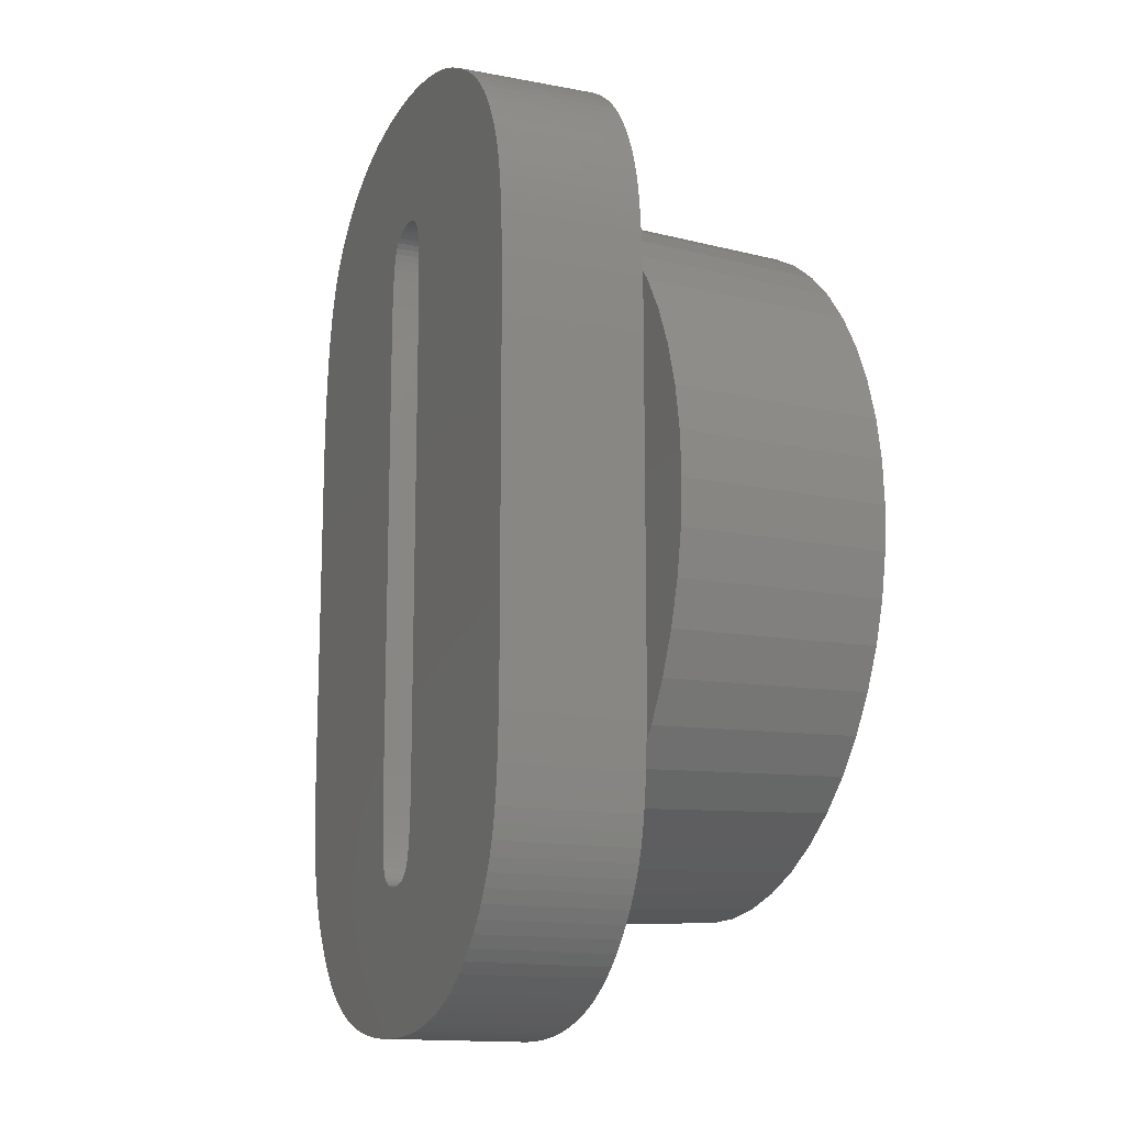
<metadata>
{"format":"stl","ext":"stl","renderer":"f3d","projection":"perspective","resolution":1024,"background":"white","views":[{"elev":-14.5,"azim":67.4,"up":"+Y"}]}
</metadata>
<code>
# stl→obj: 434 verts, 864 faces
v 4.925 0 -3
v 4.886 0.6173 -3
v 5.075 0 0
v -0.3092 -4.915 -3
v 0.3187 -5.065 0
v -0.3187 -5.065 0
v 0.3092 -4.915 -3
v 5.035 -0.6361 0
v 4.886 -0.6173 -3
v -4.886 -0.6173 -3
v -5.075 0 0
v -4.925 0 -3
v 0.951 4.985 0
v 0.3092 4.915 -3
v 0.3187 5.065 0
v 3.7 -3.474 0
v 3.235 -3.91 0
v 3.59 -3.371 -3
v 3.978 2.28 0
v 5.035 0.6361 0
v 4.916 1.262 0
v 3.978 -2.114 0
v 4.719 1.868 0
v 4.447 2.445 0
v 4.916 -1.262 0
v 3.975 2.691 0
v 4.106 2.983 0
v 4.719 -1.868 0
v 4.447 -2.445 0
v 3.966 3.069 0
v 3.962 3.157 0
v 3.975 -2.525 0
v 4.106 -2.983 0
v 3.965 -2.903 0
v 3.952 -3.169 0
v -3.771 2.78 0
v -4.447 2.445 0
v -3.777 2.28 0
v -4.106 2.983 0
v -3.752 3.243 0
v -3.738 3.428 0
v -4.719 1.868 0
v -4.916 1.262 0
v -3.741 -3.372 0
v -4.106 -2.983 0
v -3.736 -3.43 0
v -3.761 -3.051 0
v -5.035 0.6361 0
v -3.773 -2.7 0
v -3.777 -2.317 0
v -4.447 -2.445 0
v -5.035 -0.6361 0
v -4.916 -1.262 0
v -4.719 -1.868 0
v 3.7 3.474 0
v 3.95 3.414 0
v 3.929 3.726 0
v 3.235 3.91 0
v 3.901 4.004 0
v 3.867 4.249 0
v 3.827 4.461 0
v 3.779 4.654 0
v 2.719 4.285 0
v 3.719 4.84 0
v 3.648 5.022 0
v 3.566 5.197 0
v 3.473 5.367 0
v 3.369 5.531 0
v 2.161 4.592 0
v 3.254 5.69 0
v 3.124 5.842 0
v 2.977 5.988 0
v 2.812 6.127 0
v 2.629 6.258 0
v 1.568 4.827 0
v 2.429 6.384 0
v 2.211 6.502 0
v 1.976 6.613 0
v 1.727 6.714 0
v 1.469 6.799 0
v 1.202 6.868 0
v 0.9252 6.922 0
v 0.6392 6.961 0
v 0.3439 6.984 0
v 0.03937 6.992 0
v -0.3187 5.065 0
v -0.3316 6.981 0
v -0.6864 6.947 0
v -1.025 6.892 0
v -0.951 4.985 0
v -1.348 6.814 0
v -1.945 6.591 0
v -1.568 4.827 0
v -1.654 6.714 0
v -2.701 6.106 0
v -2.161 4.592 0
v -2.219 6.447 0
v -2.472 6.284 0
v -3.362 5.249 0
v -2.719 4.285 0
v -2.904 5.914 0
v -3.082 5.707 0
v -3.234 5.485 0
v -3.617 4.408 0
v -3.235 3.91 0
v -3.464 4.998 0
v -3.547 4.721 0
v -3.675 4.056 0
v -3.72 3.668 0
v -3.7 3.474 0
v 3.948 -3.248 0
v 3.925 -3.559 0
v 3.895 -3.838 0
v 3.858 -4.083 0
v 3.815 -4.295 0
v 3.761 -4.488 0
v 3.693 -4.678 0
v 2.719 -4.285 0
v 3.611 -4.864 0
v 3.515 -5.047 0
v 3.404 -5.226 0
v 3.279 -5.401 0
v 2.161 -4.592 0
v 3.14 -5.572 0
v 2.989 -5.735 0
v 2.829 -5.885 0
v 2.661 -6.02 0
v 1.568 -4.827 0
v 2.485 -6.142 0
v 2.299 -6.251 0
v 2.105 -6.346 0
v 1.903 -6.427 0
v 1.692 -6.496 0
v 0.951 -4.985 0
v 1.475 -6.554 0
v 1.251 -6.602 0
v 1.019 -6.639 0
v 0.781 -6.666 0
v 0.5357 -6.682 0
v 0.2834 -6.687 0
v -0.04553 -6.682 0
v -0.3582 -6.665 0
v -0.6547 -6.637 0
v -0.9349 -6.598 0
v -0.951 -4.985 0
v -1.199 -6.548 0
v -1.446 -6.487 0
v -1.678 -6.415 0
v -1.568 -4.827 0
v -1.894 -6.331 0
v -2.098 -6.234 0
v -2.289 -6.125 0
v -2.467 -6.003 0
v -2.632 -5.87 0
v -2.161 -4.592 0
v -2.784 -5.723 0
v -2.923 -5.564 0
v -3.05 -5.398 0
v -3.166 -5.229 0
v -2.719 -4.285 0
v -3.271 -5.058 0
v -3.365 -4.884 0
v -3.448 -4.708 0
v -3.521 -4.529 0
v -3.235 -3.91 0
v -3.582 -4.348 0
v -3.634 -4.15 0
v -3.677 -3.921 0
v -3.713 -3.662 0
v -3.7 -3.474 0
v -0.4896 3.387 0
v 0.6904 3.387 0
v 0.6883 3.671 0
v -0.4896 -3.042 0
v -0.4799 3.908 0
v 0.6821 3.923 0
v 0.6904 -3.139 0
v -0.4679 4.124 0
v 0.6717 4.143 0
v -0.4873 -3.351 0
v -0.4511 4.309 0
v 0.6571 4.33 0
v 0.688 -3.402 0
v -0.4294 4.464 0
v 0.6384 4.486 0
v -0.4806 -3.623 0
v 0.1126 4.966 0
v 0.6156 4.61 0
v 0.6811 -3.636 0
v 0.3042 4.944 0
v 0.5886 4.701 0
v 0.6694 -3.842 0
v 0.3833 4.917 0
v 0.554 4.771 0
v -0.4694 -3.858 0
v 0.5082 4.831 0
v 0.6531 -4.02 0
v 0.4513 4.879 0
v -0.4537 -4.055 0
v 0.6322 -4.17 0
v 0.2139 4.96 0
v -0.4336 -4.216 0
v 0.6066 -4.291 0
v -0.4029 4.59 0
v 0.09625 -4.661 0
v 0.013 4.96 0
v 0.1957 -4.655 0
v -0.07643 4.943 0
v 0.5764 -4.384 0
v -0.3716 4.685 0
v -0.1557 4.914 0
v 0.2849 -4.638 0
v 0.5387 -4.458 0
v -0.3329 4.759 0
v -0.2249 4.874 0
v 0.3638 -4.61 0
v -0.284 4.822 0
v 0.4907 -4.52 0
v 0.4324 -4.571 0
v -0.003113 -4.656 0
v -0.4089 -4.339 0
v -0.09204 -4.642 0
v -0.1705 -4.618 0
v -0.4872 3.663 0
v -0.2385 -4.584 0
v -0.3798 -4.425 0
v -0.2961 -4.541 0
v -0.3431 -4.488 0
v -3.139 3.795 -3
v -3.59 3.371 -3
v 3.59 3.371 -3
v 4.579 -1.813 -3
v 4.77 -1.225 -3
v 1.522 -4.684 -3
v 2.097 -4.456 -3
v -4.316 -2.373 -3
v -4.886 0.6173 -3
v -4.579 1.813 -3
v -4.316 2.373 -3
v -1.522 4.684 -3
v -2.097 4.456 -3
v 1.522 4.684 -3
v 0.9229 4.838 -3
v 4.579 1.813 -3
v 4.316 2.373 -3
v 4.77 1.225 -3
v 3.984 -2.895 -3
v 4.316 -2.373 -3
v 2.639 -4.158 -3
v 0.9229 -4.838 -3
v 3.139 -3.795 -3
v 3.984 2.895 -3
v 3.139 3.795 -3
v 2.639 4.158 -3
v 2.097 4.456 -3
v -0.3092 4.915 -3
v -0.9229 -4.838 -3
v -0.9229 4.838 -3
v -1.522 -4.684 -3
v -2.097 -4.456 -3
v -2.639 -4.158 -3
v -2.639 4.158 -3
v -3.139 -3.795 -3
v -3.59 -3.371 -3
v -3.984 -2.895 -3
v -3.984 2.895 -3
v -4.579 -1.813 -3
v -4.77 -1.225 -3
v -4.77 1.225 -3
v 0.6904 3.387 2
v 3.978 2.28 2
v 3.975 2.691 2
v 0.6904 -3.139 2
v 3.966 3.069 2
v 3.978 -2.114 2
v 3.95 3.414 2
v 3.975 -2.525 2
v 3.929 3.726 2
v 3.965 -2.903 2
v 0.6883 3.671 2
v 3.901 4.004 2
v 3.948 -3.248 2
v 0.6821 3.923 2
v 3.867 4.249 2
v 3.925 -3.559 2
v 3.827 4.461 2
v 0.688 -3.402 2
v 0.6717 4.143 2
v 3.779 4.654 2
v 3.895 -3.838 2
v 3.719 4.84 2
v 0.6811 -3.636 2
v 3.648 5.022 2
v 3.858 -4.083 2
v 0.6571 4.33 2
v 3.566 5.197 2
v 0.6694 -3.842 2
v 3.473 5.367 2
v 3.815 -4.295 2
v 0.6384 4.486 2
v 3.369 5.531 2
v 3.761 -4.488 2
v 3.254 5.69 2
v 3.693 -4.678 2
v 3.124 5.842 2
v 0.6531 -4.02 2
v 3.611 -4.864 2
v 0.6156 4.61 2
v 2.977 5.988 2
v 3.515 -5.047 2
v 2.812 6.127 2
v 0.6322 -4.17 2
v 0.5886 4.701 2
v 2.629 6.258 2
v 3.404 -5.226 2
v 2.429 6.384 2
v 3.279 -5.401 2
v 0.554 4.771 2
v 2.211 6.502 2
v 1.976 6.613 2
v 0.6066 -4.291 2
v 0.5082 4.831 2
v 1.727 6.714 2
v 3.14 -5.572 2
v 2.989 -5.735 2
v 2.829 -5.885 2
v 1.469 6.799 2
v 0.5764 -4.384 2
v 0.4513 4.879 2
v 1.202 6.868 2
v 0.3833 4.917 2
v 0.9252 6.922 2
v 2.661 -6.02 2
v 2.485 -6.142 2
v 0.3042 4.944 2
v 0.6392 6.961 2
v 0.2139 4.96 2
v 0.3439 6.984 2
v 0.1126 4.966 2
v 0.03937 6.992 2
v 0.013 4.96 2
v -0.3316 6.981 2
v -0.07643 4.943 2
v -0.6864 6.947 2
v -0.1557 4.914 2
v -1.025 6.892 2
v -0.2249 4.874 2
v -1.348 6.814 2
v -0.284 4.822 2
v -1.654 6.714 2
v -0.3329 4.759 2
v -1.945 6.591 2
v -2.219 6.447 2
v -3.777 2.28 2
v -0.4896 -3.042 2
v -0.4896 3.387 2
v -3.72 3.668 2
v -0.4872 3.663 2
v -0.3716 4.685 2
v -2.472 6.284 2
v -0.4029 4.59 2
v -3.777 -2.317 2
v -2.701 6.106 2
v -3.773 -2.7 2
v -2.904 5.914 2
v -3.761 -3.051 2
v -0.4294 4.464 2
v -3.741 -3.372 2
v -3.713 -3.662 2
v -3.082 5.707 2
v -3.677 -3.921 2
v -3.234 5.485 2
v -0.9349 -6.598 2
v -0.6547 -6.637 2
v -1.199 -6.548 2
v -3.362 5.249 2
v -3.634 -4.15 2
v -0.4511 4.309 2
v -1.446 -6.487 2
v -3.464 4.998 2
v -3.166 -5.229 2
v -3.271 -5.058 2
v -3.05 -5.398 2
v -3.547 4.721 2
v -1.678 -6.415 2
v -0.4679 4.124 2
v -2.098 -6.234 2
v -1.894 -6.331 2
v -3.617 4.408 2
v -2.289 -6.125 2
v -2.467 -6.003 2
v -0.4799 3.908 2
v -2.784 -5.723 2
v -2.632 -5.87 2
v -3.675 4.056 2
v -2.923 -5.564 2
v -3.752 3.243 2
v -3.365 -4.884 2
v -3.771 2.78 2
v -3.448 -4.708 2
v -3.582 -4.348 2
v -3.521 -4.529 2
v 0.5387 -4.458 2
v 2.299 -6.251 2
v 2.105 -6.346 2
v 1.903 -6.427 2
v 0.4907 -4.52 2
v 1.692 -6.496 2
v 1.475 -6.554 2
v 0.4324 -4.571 2
v 1.251 -6.602 2
v 1.019 -6.639 2
v 0.3638 -4.61 2
v 0.781 -6.666 2
v 0.2849 -4.638 2
v 0.5357 -6.682 2
v 0.1957 -4.655 2
v 0.2834 -6.687 2
v 0.09625 -4.661 2
v -0.04553 -6.682 2
v -0.003113 -4.656 2
v -0.3582 -6.665 2
v -0.09204 -4.642 2
v -0.1705 -4.618 2
v -0.2385 -4.584 2
v -0.2961 -4.541 2
v -0.3431 -4.488 2
v -0.3798 -4.425 2
v -0.4089 -4.339 2
v -0.4336 -4.216 2
v -0.4537 -4.055 2
v -0.4694 -3.858 2
v -0.4806 -3.623 2
v -0.4873 -3.351 2
f 1 2 3
f 4 5 6
f 5 4 7
f 8 9 3
f 10 11 12
f 13 14 15
f 16 17 18
f 19 3 20
f 19 20 21
f 3 19 22
f 19 21 23
f 3 22 8
f 19 23 24
f 8 22 25
f 26 24 27
f 25 22 28
f 28 22 29
f 24 26 19
f 27 30 26
f 30 27 31
f 32 29 22
f 29 32 33
f 34 33 32
f 33 34 35
f 36 37 38
f 37 36 39
f 40 39 36
f 39 40 41
f 42 38 37
f 43 38 42
f 44 45 46
f 47 45 44
f 48 38 43
f 11 38 48
f 49 45 47
f 38 11 50
f 45 49 51
f 52 50 11
f 50 51 49
f 53 50 52
f 51 50 54
f 54 50 53
f 55 56 31
f 56 55 57
f 58 57 55
f 57 58 59
f 59 58 60
f 60 58 61
f 61 58 62
f 63 62 58
f 62 63 64
f 64 63 65
f 65 63 66
f 66 63 67
f 67 63 68
f 69 68 63
f 68 69 70
f 70 69 71
f 71 69 72
f 72 69 73
f 73 69 74
f 75 74 69
f 74 75 76
f 76 75 77
f 77 75 78
f 78 75 79
f 13 79 75
f 79 13 80
f 80 13 81
f 13 82 81
f 15 82 13
f 82 15 83
f 83 15 84
f 15 85 84
f 86 85 15
f 86 87 85
f 86 88 87
f 89 86 90
f 86 89 88
f 90 91 89
f 92 90 93
f 90 94 91
f 90 92 94
f 95 93 96
f 93 97 92
f 93 98 97
f 93 95 98
f 99 96 100
f 96 101 95
f 96 102 101
f 96 103 102
f 104 100 105
f 96 99 103
f 100 106 99
f 100 107 106
f 100 104 107
f 105 108 104
f 109 105 110
f 105 109 108
f 109 110 41
f 16 111 112
f 16 112 113
f 17 113 114
f 17 114 115
f 17 115 116
f 111 16 35
f 17 116 117
f 118 117 119
f 118 119 120
f 118 120 121
f 118 121 122
f 113 17 16
f 123 122 124
f 123 124 125
f 123 125 126
f 117 118 17
f 123 126 127
f 128 127 129
f 128 129 130
f 122 123 118
f 128 130 131
f 128 131 132
f 128 132 133
f 127 128 123
f 134 133 135
f 134 135 136
f 134 136 137
f 133 134 128
f 138 134 137
f 5 138 139
f 138 5 134
f 140 5 139
f 141 5 140
f 141 6 5
f 142 6 141
f 143 6 142
f 144 6 143
f 144 145 6
f 146 145 144
f 147 145 146
f 148 145 147
f 145 148 149
f 150 149 148
f 151 149 150
f 152 149 151
f 153 149 152
f 154 149 153
f 149 154 155
f 156 155 154
f 157 155 156
f 158 155 157
f 159 155 158
f 155 159 160
f 161 160 159
f 162 160 161
f 163 160 162
f 164 160 163
f 160 164 165
f 166 165 164
f 167 165 166
f 168 165 167
f 169 165 168
f 165 169 170
f 170 169 46
f 171 172 173
f 174 172 171
f 175 173 176
f 172 174 177
f 178 176 179
f 180 177 174
f 181 179 182
f 177 180 183
f 184 182 185
f 186 183 180
f 187 185 188
f 183 186 189
f 190 188 191
f 189 186 192
f 193 191 194
f 195 192 186
f 193 194 196
f 192 195 197
f 193 196 198
f 199 197 195
f 191 193 190
f 197 199 200
f 188 190 201
f 202 200 199
f 188 201 187
f 200 202 203
f 185 187 204
f 205 203 202
f 204 187 206
f 207 203 205
f 204 206 208
f 203 207 209
f 210 208 211
f 209 212 213
f 214 211 215
f 216 213 212
f 214 215 217
f 218 216 219
f 211 214 210
f 213 216 218
f 208 210 204
f 205 202 220
f 185 204 184
f 212 209 207
f 182 184 181
f 221 220 202
f 179 181 178
f 220 221 222
f 176 178 175
f 222 221 223
f 173 175 224
f 223 221 225
f 173 224 171
f 225 226 227
f 227 226 228
f 226 225 221
f 229 230 105
f 231 58 55
f 3 2 20
f 28 232 233
f 128 234 235
f 51 54 236
f 237 11 48
f 238 42 239
f 240 241 93
f 242 243 13
f 243 14 13
f 244 245 23
f 246 244 23
f 20 2 21
f 3 9 1
f 33 247 29
f 28 248 232
f 128 134 234
f 123 128 235
f 123 235 249
f 134 7 250
f 17 249 251
f 9 2 1
f 233 2 9
f 233 246 2
f 232 246 233
f 232 244 246
f 248 244 232
f 248 245 244
f 247 245 248
f 247 252 245
f 18 252 247
f 18 231 252
f 251 231 18
f 251 253 231
f 249 253 251
f 249 254 253
f 235 254 249
f 235 255 254
f 234 255 235
f 234 242 255
f 250 242 234
f 250 243 242
f 7 243 250
f 7 14 243
f 4 14 7
f 4 256 14
f 257 256 4
f 257 258 256
f 259 258 257
f 259 240 258
f 260 240 259
f 260 241 240
f 261 241 260
f 261 262 241
f 263 262 261
f 263 229 262
f 264 229 263
f 264 230 229
f 265 230 264
f 265 266 230
f 236 266 265
f 236 239 266
f 267 239 236
f 267 238 239
f 268 238 267
f 268 269 238
f 10 269 268
f 10 237 269
f 237 10 12
f 237 48 43
f 14 86 15
f 86 14 256
f 241 96 93
f 255 75 69
f 242 13 75
f 252 31 27
f 31 252 55
f 245 252 24
f 24 252 27
f 23 245 24
f 246 23 21
f 2 246 21
f 25 9 8
f 29 247 248
f 29 248 28
f 35 247 33
f 247 35 16
f 16 18 247
f 5 7 134
f 118 123 249
f 118 249 17
f 17 251 18
f 53 52 10
f 52 11 10
f 155 261 260
f 149 155 260
f 170 265 264
f 265 51 236
f 12 11 237
f 262 105 100
f 239 37 266
f 266 41 110
f 41 266 39
f 239 42 37
f 254 255 69
f 255 242 75
f 252 231 55
f 25 233 9
f 25 28 233
f 134 250 234
f 54 268 267
f 4 145 257
f 6 145 4
f 155 160 261
f 165 264 263
f 165 170 264
f 45 51 265
f 265 46 45
f 46 265 170
f 237 43 269
f 269 43 42
f 256 90 86
f 258 240 90
f 262 100 96
f 241 262 96
f 266 37 39
f 230 110 105
f 58 254 63
f 254 69 63
f 253 254 58
f 231 253 58
f 268 53 10
f 54 53 268
f 236 54 267
f 145 259 257
f 160 165 261
f 261 165 263
f 238 269 42
f 240 93 90
f 258 90 256
f 229 105 262
f 230 266 110
f 145 149 259
f 149 260 259
f 270 271 272
f 273 271 270
f 270 272 274
f 271 273 275
f 270 274 276
f 275 273 277
f 270 276 278
f 277 273 279
f 280 278 281
f 279 273 282
f 283 281 284
f 282 273 285
f 283 284 286
f 287 285 273
f 288 286 289
f 285 287 290
f 288 289 291
f 292 290 287
f 288 291 293
f 290 292 294
f 295 293 296
f 297 294 292
f 295 296 298
f 294 297 299
f 300 298 301
f 299 297 302
f 300 301 303
f 302 297 304
f 300 303 305
f 304 306 307
f 308 305 309
f 307 306 310
f 308 309 311
f 312 310 306
f 313 311 314
f 310 312 315
f 313 314 316
f 315 312 317
f 318 316 319
f 306 304 297
f 318 319 320
f 321 317 312
f 322 320 323
f 317 321 324
f 325 321 326
f 322 323 327
f 328 326 321
f 329 327 330
f 324 321 325
f 331 330 332
f 326 328 333
f 333 328 334
f 278 280 270
f 281 283 280
f 286 288 283
f 293 295 288
f 335 332 336
f 298 300 295
f 305 308 300
f 311 313 308
f 316 318 313
f 320 322 318
f 327 329 322
f 330 331 329
f 337 336 338
f 332 335 331
f 336 337 335
f 338 339 337
f 340 339 338
f 340 341 339
f 342 341 340
f 341 342 343
f 344 343 342
f 343 344 345
f 346 345 344
f 345 346 347
f 348 347 346
f 347 348 349
f 350 349 348
f 349 350 351
f 352 351 350
f 353 351 352
f 354 355 356
f 357 356 358
f 351 353 359
f 360 359 353
f 359 360 361
f 355 354 362
f 363 361 360
f 364 355 362
f 365 361 363
f 366 355 364
f 361 365 367
f 368 355 366
f 369 355 368
f 370 367 365
f 371 355 369
f 372 367 370
f 355 373 374
f 355 375 373
f 376 367 372
f 377 355 371
f 367 376 378
f 355 379 375
f 380 378 376
f 381 355 382
f 383 355 381
f 384 378 380
f 355 385 379
f 378 384 386
f 355 387 388
f 389 386 384
f 355 390 387
f 355 391 390
f 386 389 392
f 355 393 394
f 395 392 389
f 355 394 391
f 392 395 358
f 393 355 396
f 358 395 357
f 355 388 385
f 396 355 383
f 356 357 397
f 355 398 382
f 356 397 399
f 355 400 398
f 356 399 354
f 355 377 401
f 355 401 402
f 355 402 400
f 403 334 328
f 334 403 404
f 404 403 405
f 405 403 406
f 407 406 403
f 406 407 408
f 408 407 409
f 410 409 407
f 409 410 411
f 411 410 412
f 413 412 410
f 412 413 414
f 415 414 413
f 414 415 416
f 417 416 415
f 416 417 418
f 419 418 417
f 420 419 421
f 419 420 418
f 422 421 423
f 374 423 424
f 374 424 425
f 374 425 426
f 374 426 427
f 421 422 420
f 374 427 428
f 374 428 429
f 374 429 430
f 374 430 431
f 374 431 432
f 374 432 433
f 423 374 422
f 434 374 433
f 374 434 355
f 139 414 416
f 414 139 138
f 138 412 414
f 412 138 137
f 137 411 412
f 411 137 136
f 136 409 411
f 409 136 135
f 135 408 409
f 408 135 133
f 133 406 408
f 406 133 132
f 132 405 406
f 405 132 131
f 131 404 405
f 404 131 130
f 130 334 404
f 334 130 129
f 129 333 334
f 333 129 127
f 127 326 333
f 326 127 126
f 126 325 326
f 325 126 125
f 325 124 324
f 124 325 125
f 324 122 317
f 122 324 124
f 317 121 315
f 121 317 122
f 315 120 310
f 120 315 121
f 310 119 307
f 119 310 120
f 307 117 304
f 117 307 119
f 304 116 302
f 116 304 117
f 302 115 299
f 115 302 116
f 299 114 294
f 114 299 115
f 294 113 290
f 113 294 114
f 290 112 285
f 112 290 113
f 285 111 282
f 111 285 112
f 279 35 34
f 282 35 279
f 35 282 111
f 279 32 277
f 32 279 34
f 277 22 275
f 22 277 32
f 275 19 271
f 19 275 22
f 271 26 272
f 26 271 19
f 272 30 274
f 30 272 26
f 276 31 56
f 274 31 276
f 31 274 30
f 276 57 278
f 57 276 56
f 278 59 281
f 59 278 57
f 281 60 284
f 60 281 59
f 284 61 286
f 61 284 60
f 286 62 289
f 62 286 61
f 289 64 291
f 64 289 62
f 291 65 293
f 65 291 64
f 293 66 296
f 66 293 65
f 296 67 298
f 67 296 66
f 298 68 301
f 68 298 67
f 301 70 303
f 70 301 68
f 303 71 305
f 71 303 70
f 71 309 305
f 309 71 72
f 72 311 309
f 311 72 73
f 73 314 311
f 314 73 74
f 74 316 314
f 316 74 76
f 76 319 316
f 319 76 77
f 77 320 319
f 320 77 78
f 78 323 320
f 323 78 79
f 79 327 323
f 327 79 80
f 80 330 327
f 330 80 81
f 81 332 330
f 332 81 82
f 82 336 332
f 336 82 83
f 83 338 336
f 338 83 84
f 84 340 338
f 340 84 85
f 85 342 340
f 342 85 87
f 87 344 342
f 344 87 88
f 88 346 344
f 346 88 89
f 89 348 346
f 348 89 91
f 91 350 348
f 350 91 94
f 94 352 350
f 352 94 92
f 92 353 352
f 353 92 97
f 97 360 353
f 360 97 98
f 98 363 360
f 363 98 95
f 95 365 363
f 365 95 101
f 102 365 101
f 365 102 370
f 103 370 102
f 370 103 372
f 99 372 103
f 372 99 376
f 106 376 99
f 376 106 380
f 107 380 106
f 380 107 384
f 104 384 107
f 384 104 389
f 108 389 104
f 389 108 395
f 109 395 108
f 395 109 357
f 41 357 109
f 397 41 40
f 41 397 357
f 36 397 40
f 397 36 399
f 38 399 36
f 399 38 354
f 50 354 38
f 354 50 362
f 49 362 50
f 362 49 364
f 47 364 49
f 364 47 366
f 44 366 47
f 366 44 368
f 46 368 44
f 369 46 169
f 46 369 368
f 168 369 169
f 369 168 371
f 167 371 168
f 371 167 377
f 166 377 167
f 377 166 401
f 164 401 166
f 401 164 402
f 163 402 164
f 402 163 400
f 162 400 163
f 400 162 398
f 161 398 162
f 398 161 382
f 159 382 161
f 382 159 381
f 158 381 159
f 381 158 383
f 157 383 158
f 383 157 396
f 156 396 157
f 396 156 393
f 156 394 393
f 394 156 154
f 154 391 394
f 391 154 153
f 153 390 391
f 390 153 152
f 152 387 390
f 387 152 151
f 151 388 387
f 388 151 150
f 150 385 388
f 385 150 148
f 148 379 385
f 379 148 147
f 147 375 379
f 375 147 146
f 146 373 375
f 373 146 144
f 144 374 373
f 374 144 143
f 143 422 374
f 422 143 142
f 142 420 422
f 420 142 141
f 141 418 420
f 418 141 140
f 140 416 418
f 416 140 139
f 220 423 421
f 423 220 222
f 222 424 423
f 424 222 223
f 223 425 424
f 425 223 225
f 225 426 425
f 426 225 227
f 426 228 427
f 228 426 227
f 427 226 428
f 226 427 228
f 428 221 429
f 221 428 226
f 429 202 430
f 202 429 221
f 430 199 431
f 199 430 202
f 431 195 432
f 195 431 199
f 432 186 433
f 186 432 195
f 433 180 434
f 180 433 186
f 434 174 355
f 174 434 180
f 355 171 356
f 171 355 174
f 356 224 358
f 224 356 171
f 358 175 392
f 175 358 224
f 392 178 386
f 178 392 175
f 386 181 378
f 181 386 178
f 378 184 367
f 184 378 181
f 367 204 361
f 204 367 184
f 361 210 359
f 210 361 204
f 359 214 351
f 214 359 210
f 351 217 349
f 217 351 214
f 217 347 349
f 347 217 215
f 215 345 347
f 345 215 211
f 211 343 345
f 343 211 208
f 208 341 343
f 341 208 206
f 206 339 341
f 339 206 187
f 187 337 339
f 337 187 201
f 201 335 337
f 335 201 190
f 190 331 335
f 331 190 193
f 193 329 331
f 329 193 198
f 198 322 329
f 322 198 196
f 194 322 196
f 322 194 318
f 191 318 194
f 318 191 313
f 188 313 191
f 313 188 308
f 185 308 188
f 308 185 300
f 182 300 185
f 300 182 295
f 179 295 182
f 295 179 288
f 176 288 179
f 288 176 283
f 173 283 176
f 283 173 280
f 172 280 173
f 280 172 270
f 177 270 172
f 270 177 273
f 183 273 177
f 273 183 287
f 189 287 183
f 287 189 292
f 192 292 189
f 292 192 297
f 197 297 192
f 297 197 306
f 200 306 197
f 306 200 312
f 203 312 200
f 312 203 321
f 209 321 203
f 321 209 328
f 213 328 209
f 328 213 403
f 218 403 213
f 403 218 407
f 218 410 407
f 410 218 219
f 219 413 410
f 413 219 216
f 216 415 413
f 415 216 212
f 212 417 415
f 417 212 207
f 207 419 417
f 419 207 205
f 205 421 419
f 421 205 220

</code>
